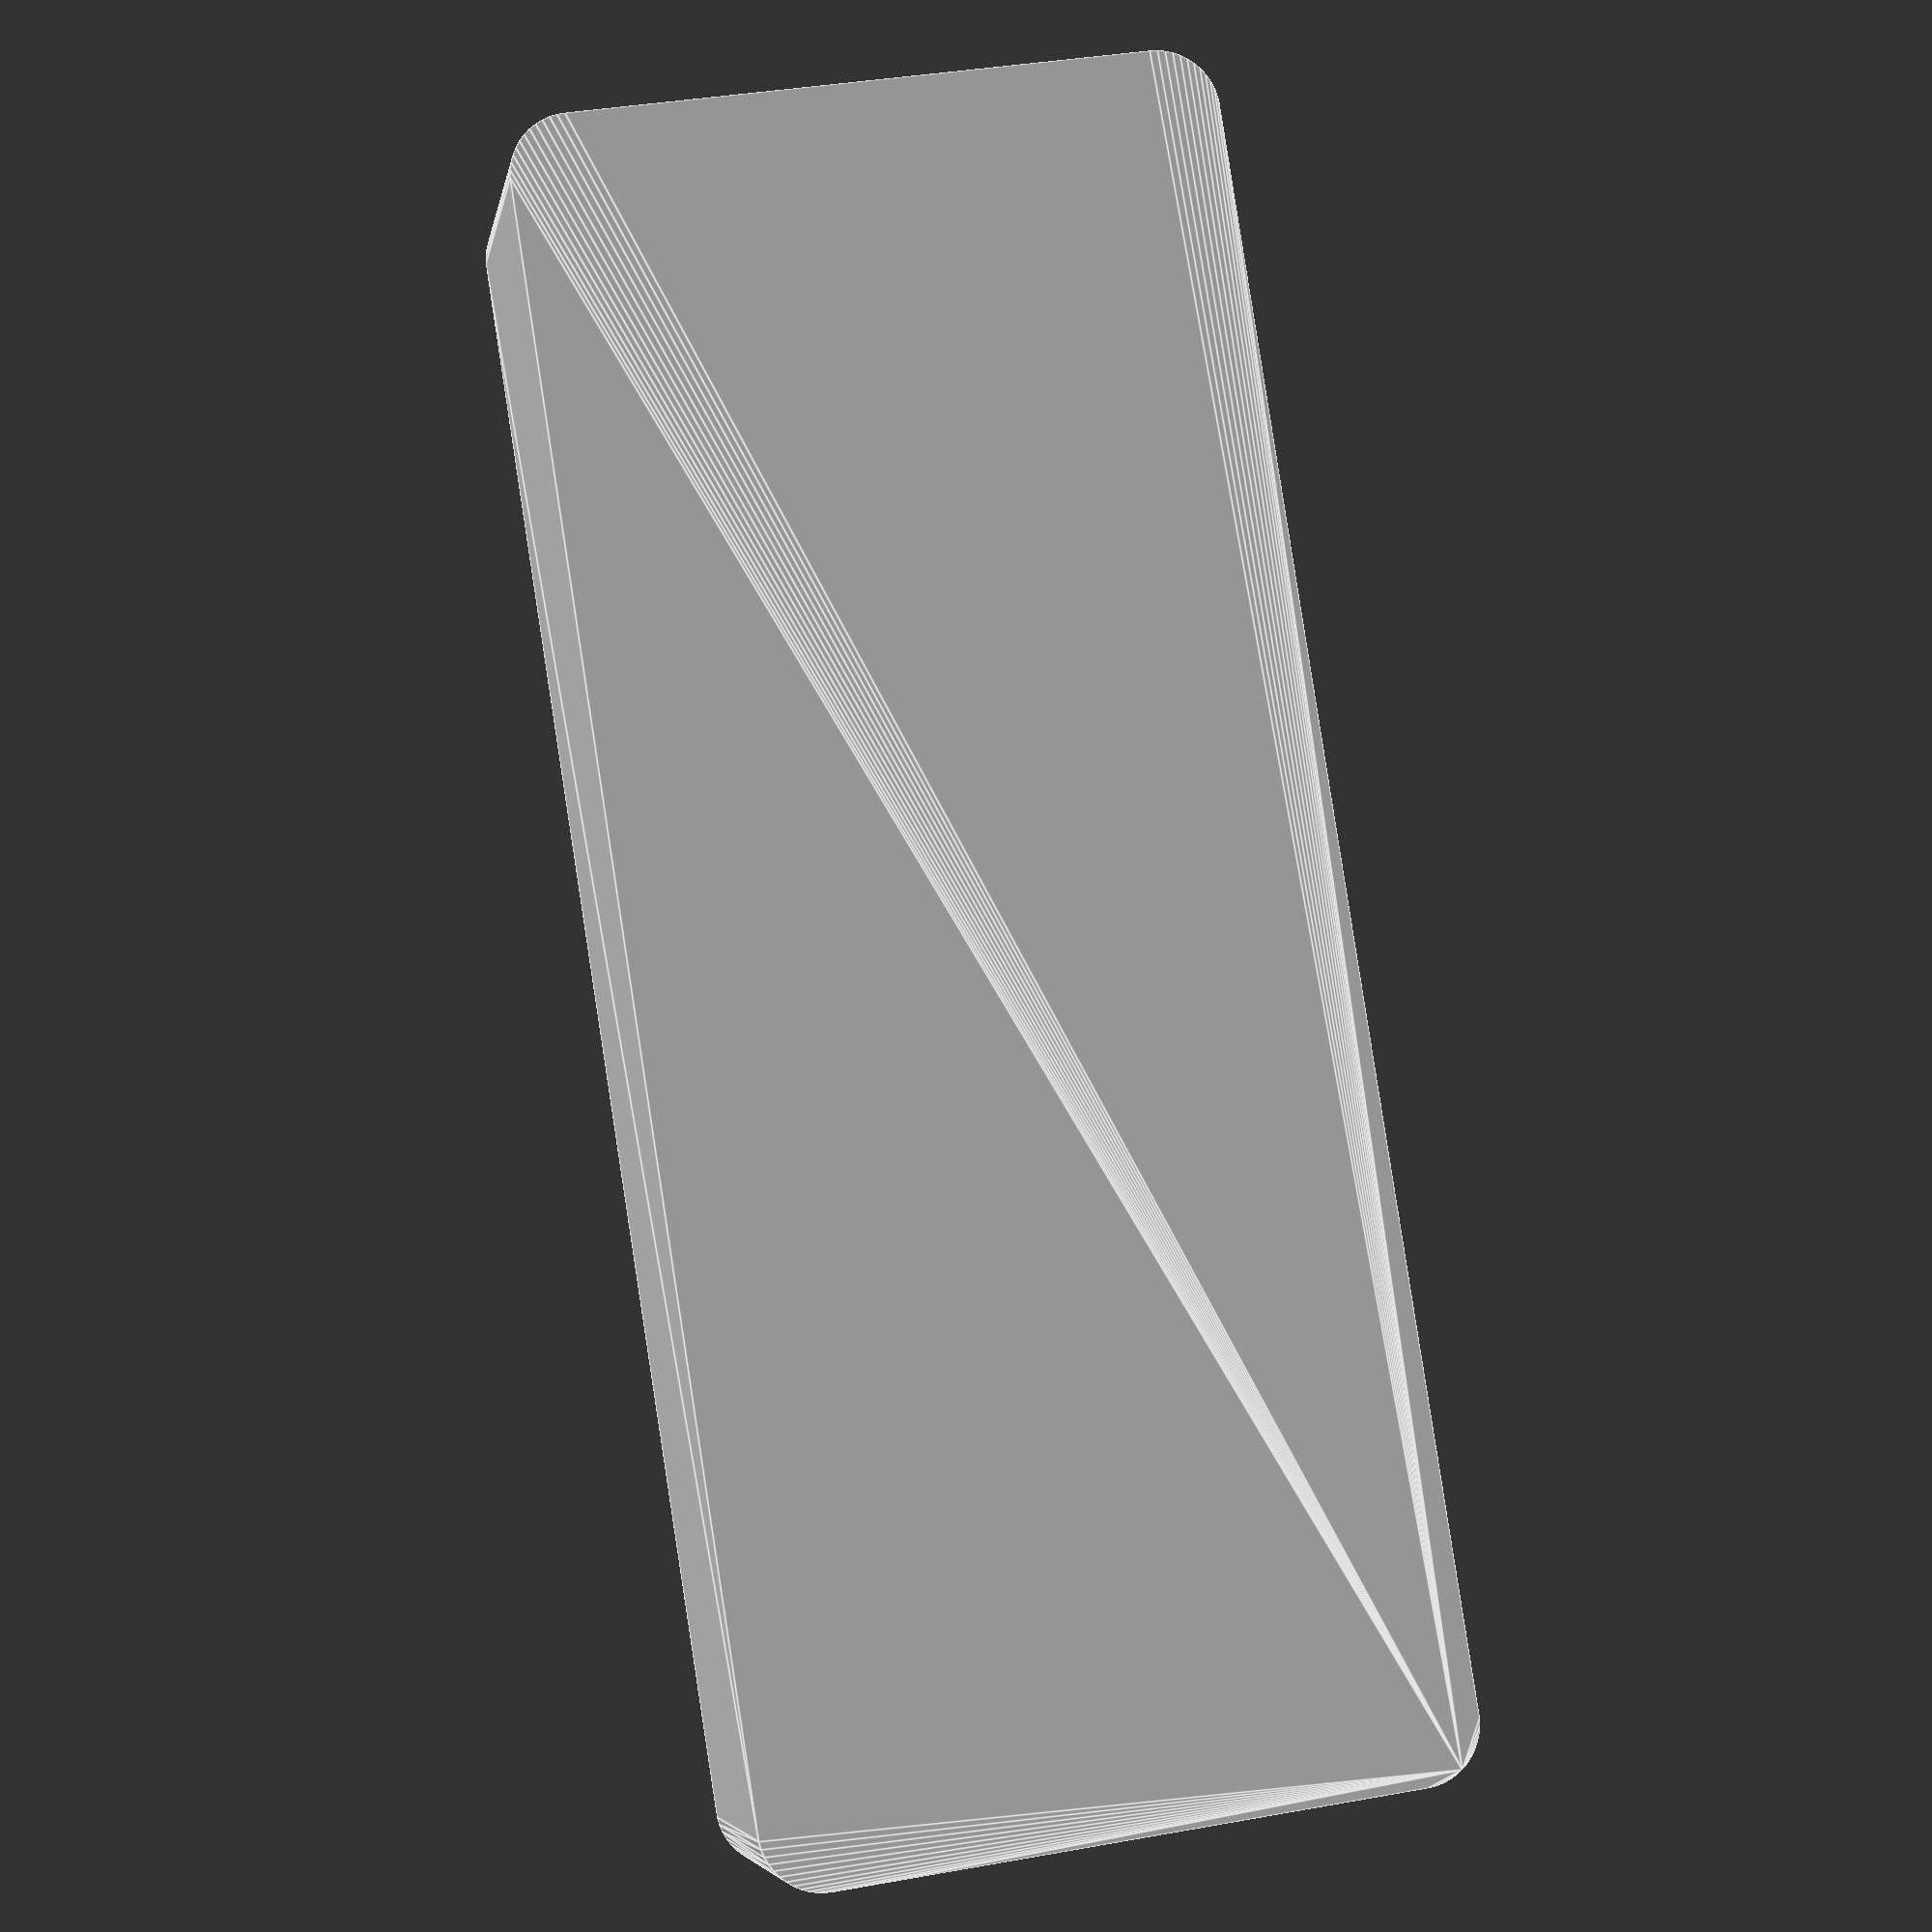
<openscad>
$fn = 50;


difference() {
	union() {
		translate(v = [0, -30.0000000000, 0]) {
			hull() {
				translate(v = [-71.0000000000, 26.0000000000, 0]) {
					cylinder(h = 30, r = 5.5000000000);
				}
				translate(v = [71.0000000000, 26.0000000000, 0]) {
					cylinder(h = 30, r = 5.5000000000);
				}
				translate(v = [-71.0000000000, -26.0000000000, 0]) {
					cylinder(h = 30, r = 5.5000000000);
				}
				translate(v = [71.0000000000, -26.0000000000, 0]) {
					cylinder(h = 30, r = 5.5000000000);
				}
			}
		}
	}
	union() {
		translate(v = [0, -30.0000000000, 2]) {
			hull() {
				translate(v = [-70.5000000000, 25.5000000000, 0]) {
					cylinder(h = 60, r = 5);
				}
				translate(v = [70.5000000000, 25.5000000000, 0]) {
					cylinder(h = 60, r = 5);
				}
				translate(v = [-70.5000000000, -25.5000000000, 0]) {
					cylinder(h = 60, r = 5);
				}
				translate(v = [70.5000000000, -25.5000000000, 0]) {
					cylinder(h = 60, r = 5);
				}
			}
		}
	}
}
</openscad>
<views>
elev=186.0 azim=278.9 roll=9.6 proj=p view=edges
</views>
